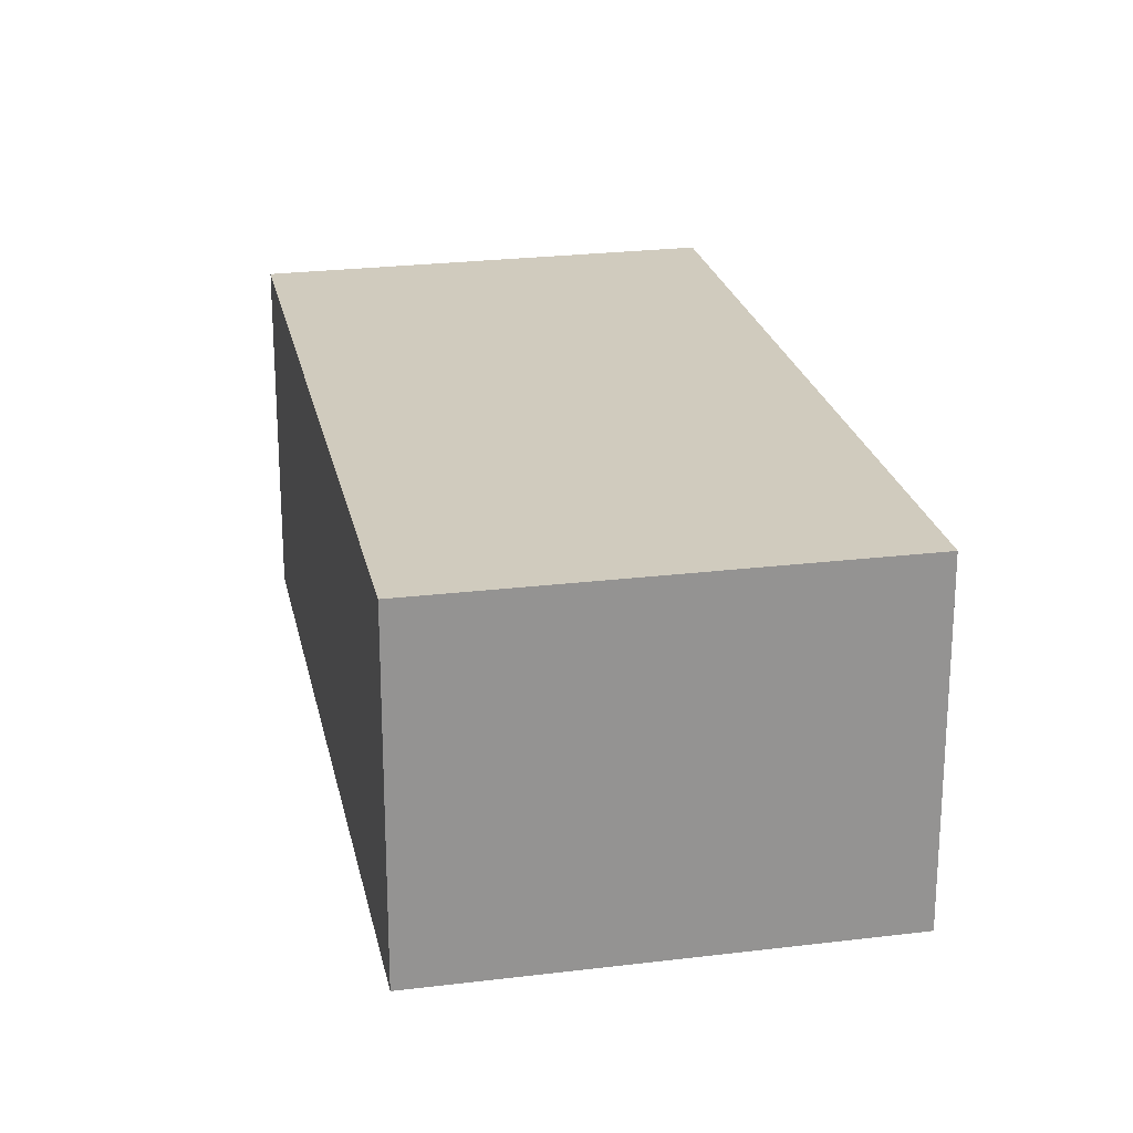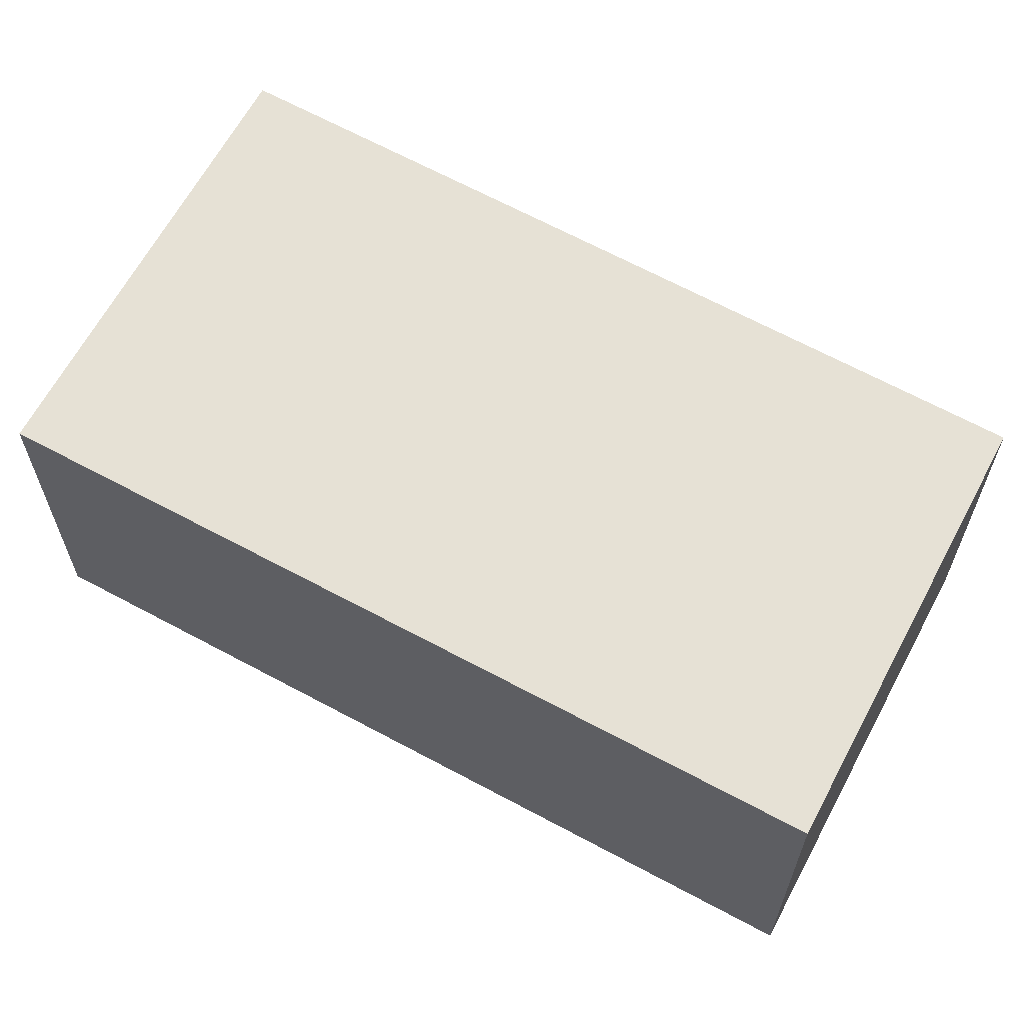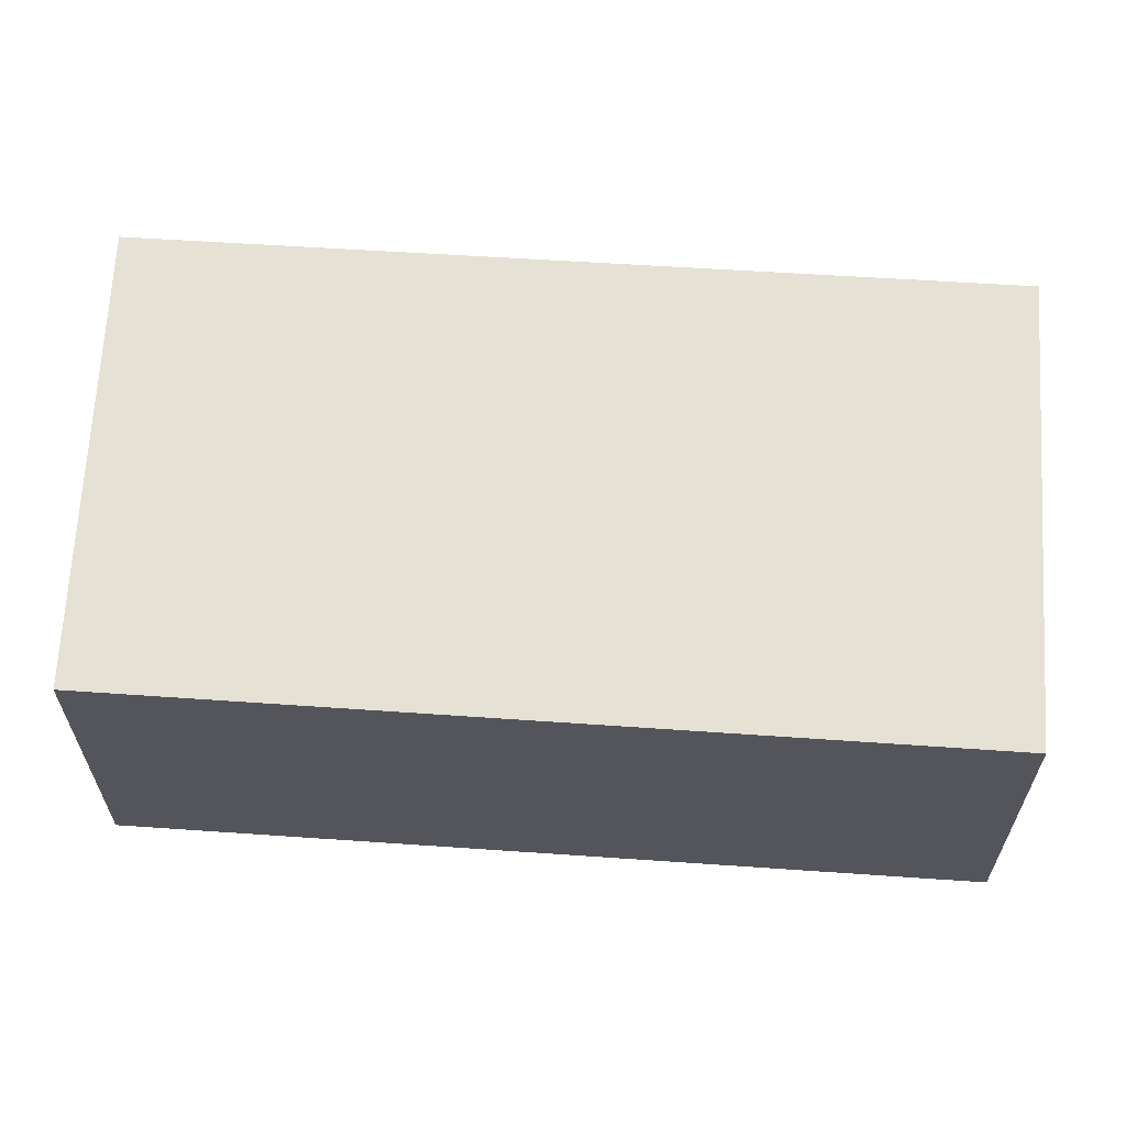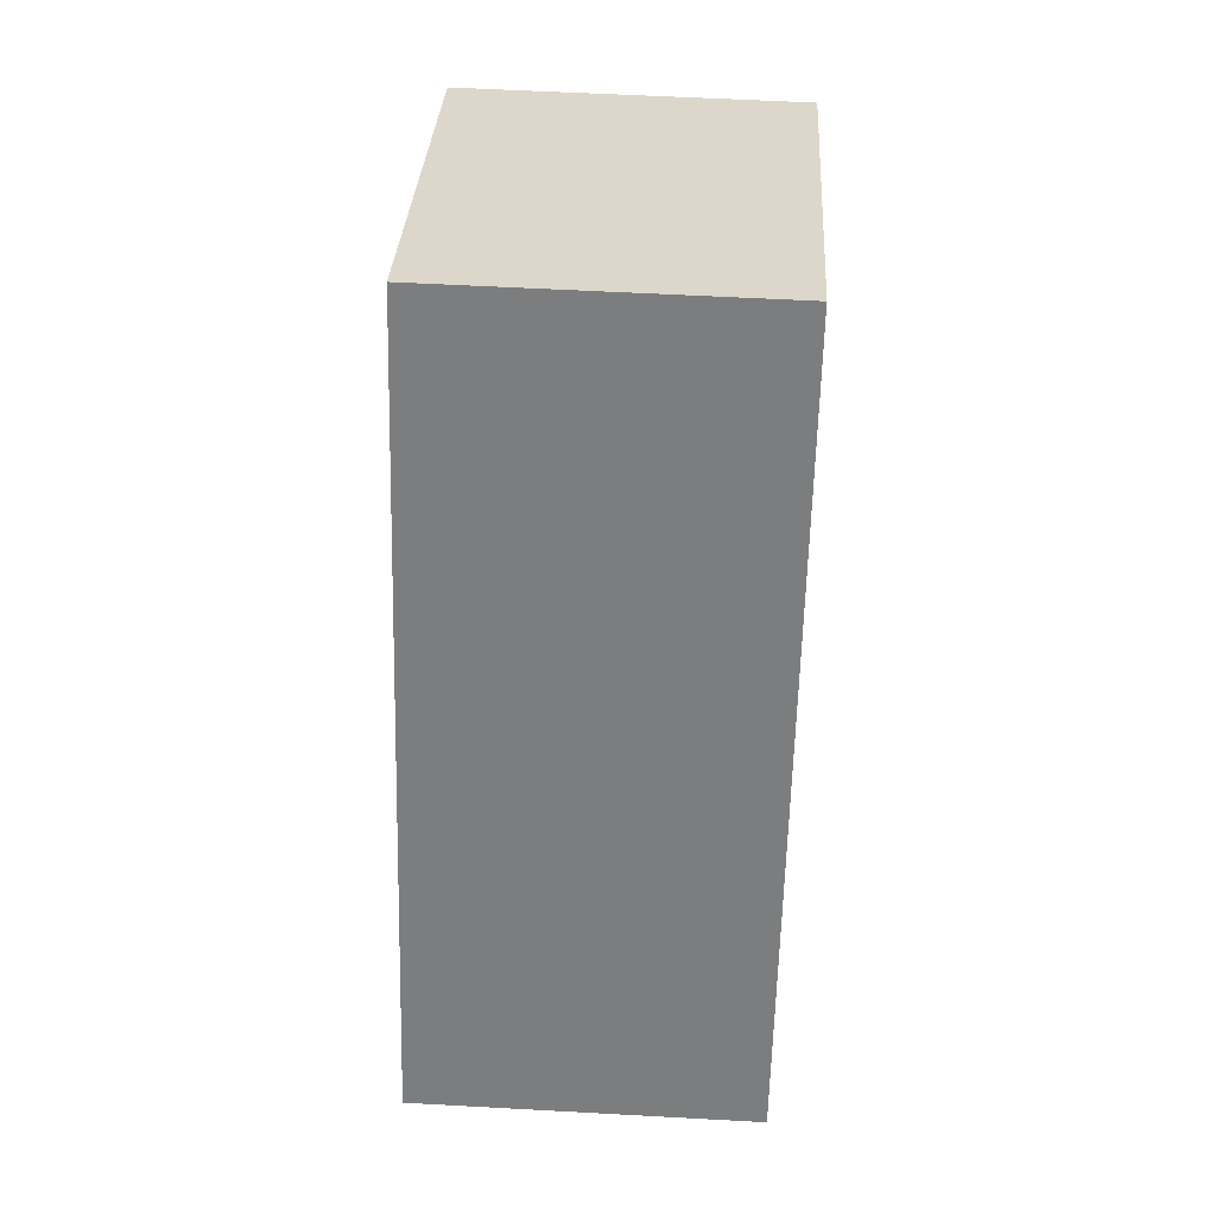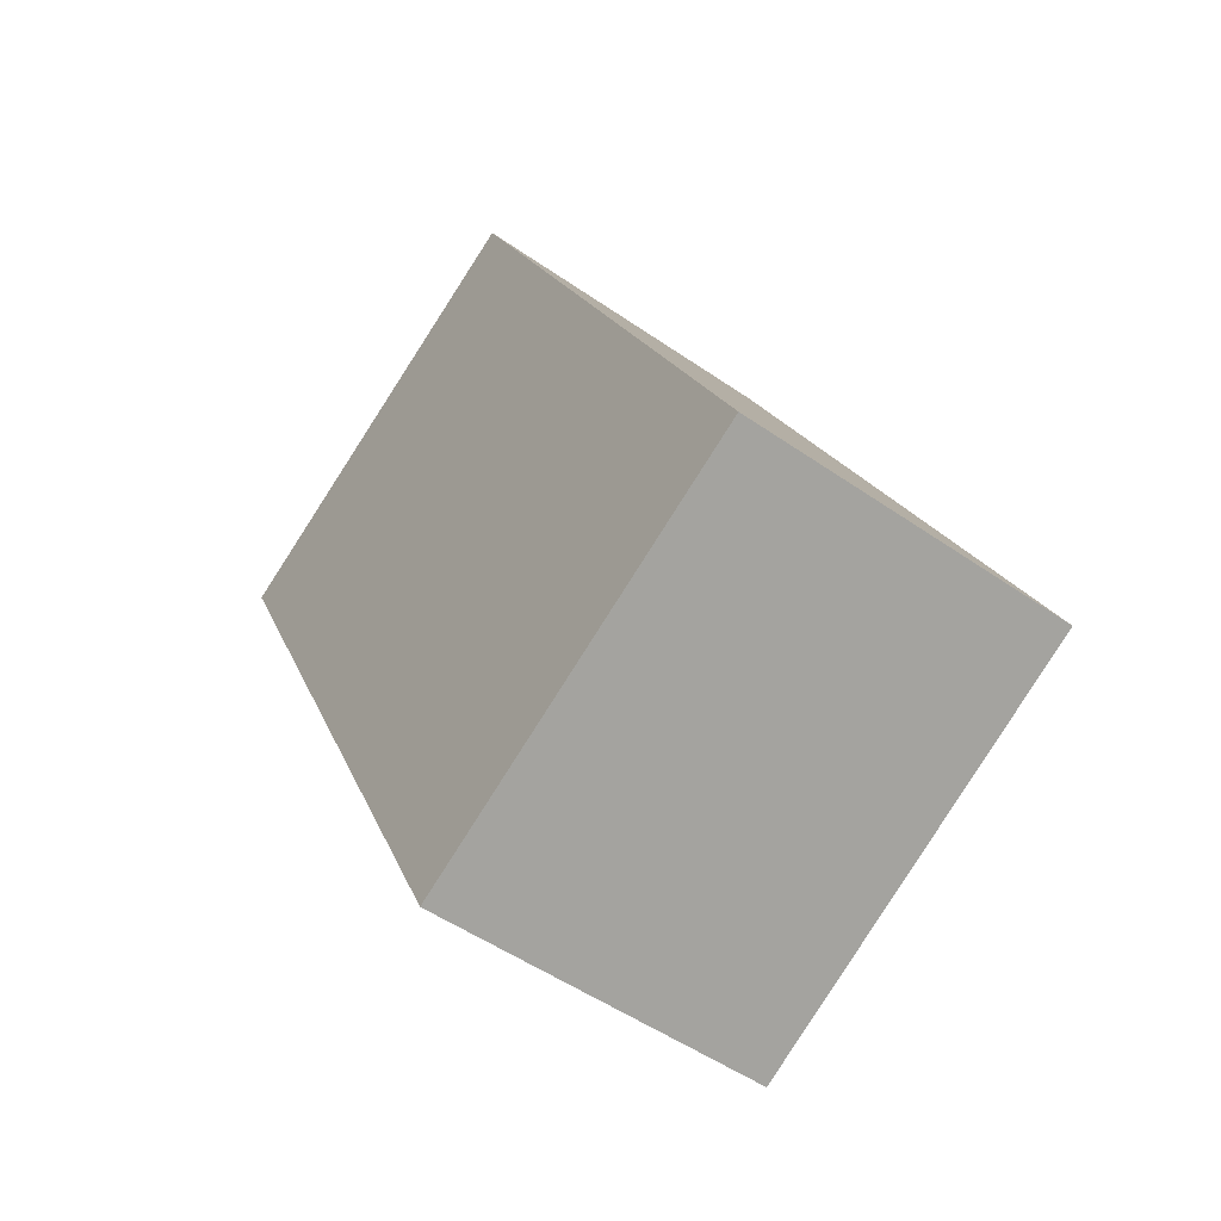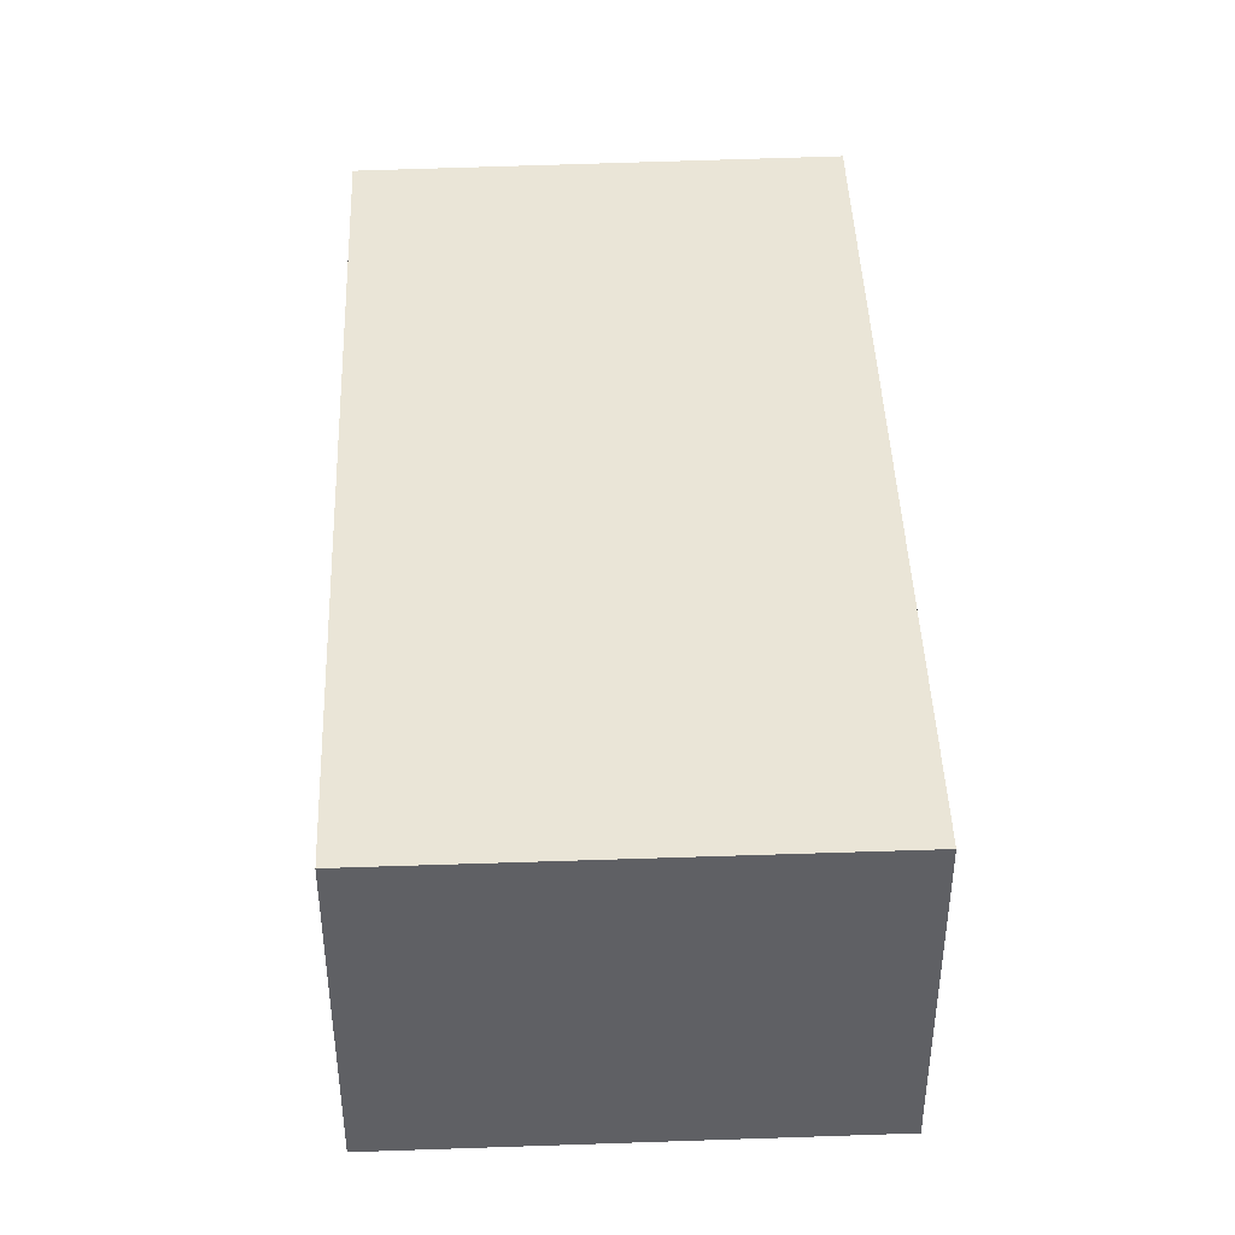
<metadata>
{"format":"obj","ext":"obj","renderer":"f3d","projection":"perspective","resolution":1024,"background":"white","views":[{"elev":23.4,"azim":14.4,"up":"+Y"},{"elev":64.8,"azim":144.6,"up":"+Y"},{"elev":64.9,"azim":-60.3,"up":"+Y"},{"elev":56.4,"azim":-86.7,"up":"+Z"},{"elev":-51.4,"azim":-127.1,"up":"+Z"},{"elev":44.4,"azim":23.8,"up":"+Y"}]}
</metadata>
<code>
v  0.109 2.58 -0.055
v  5.812 2.58 4.171
v  3.023 2.58 -1.522
v  2.737 2.58 5.677
v  0 2.58 1.58e-16
v  5.812 -2.554e-16 4.171
v  3.023 9.32e-17 -1.522
v  0.109 3.368e-18 -0.055
v  0 0 0
v  2.737 -3.476e-16 5.677
g defaultobject
f 1 2 3
f 2 1 4
f 4 1 5
f 6 3 2
f 3 6 7
f 7 1 3
f 1 7 8
f 1 8 5
f 5 8 9
f 9 4 5
f 4 9 10
f 10 2 4
f 2 10 6
f 10 7 6
f 7 10 9
f 7 9 8

</code>
